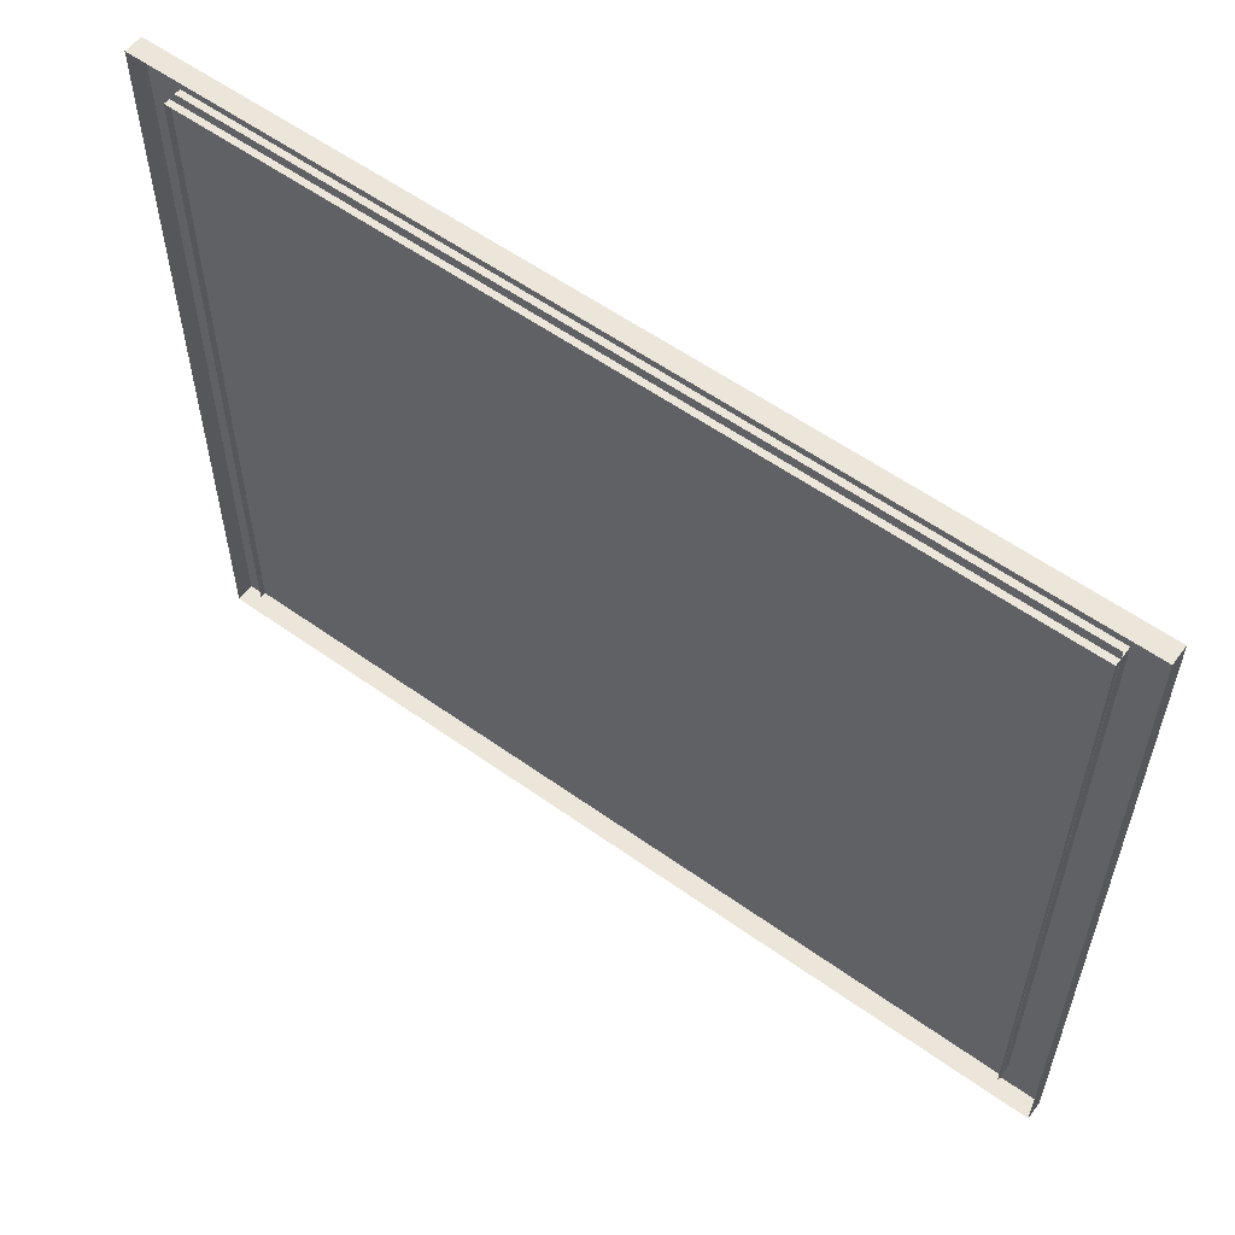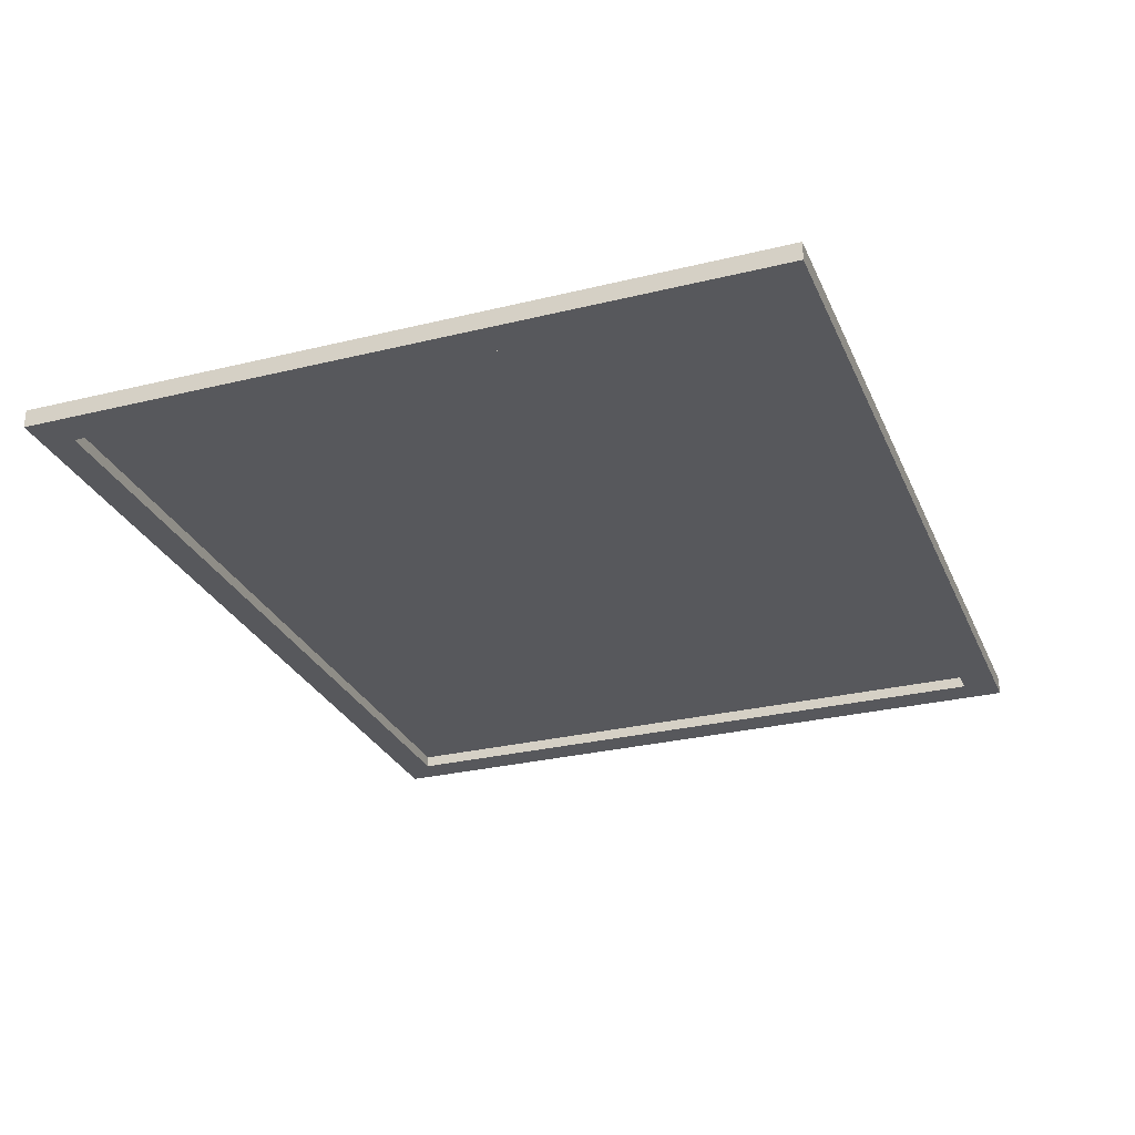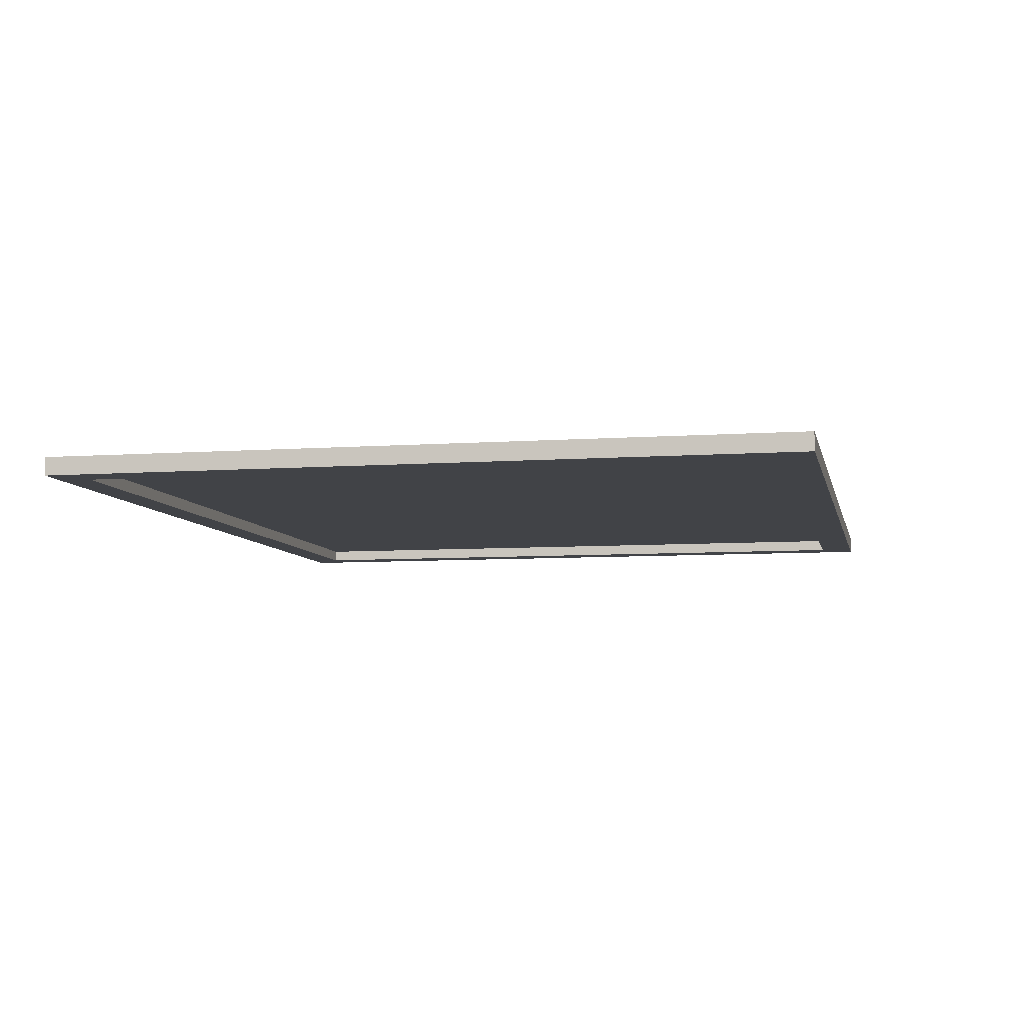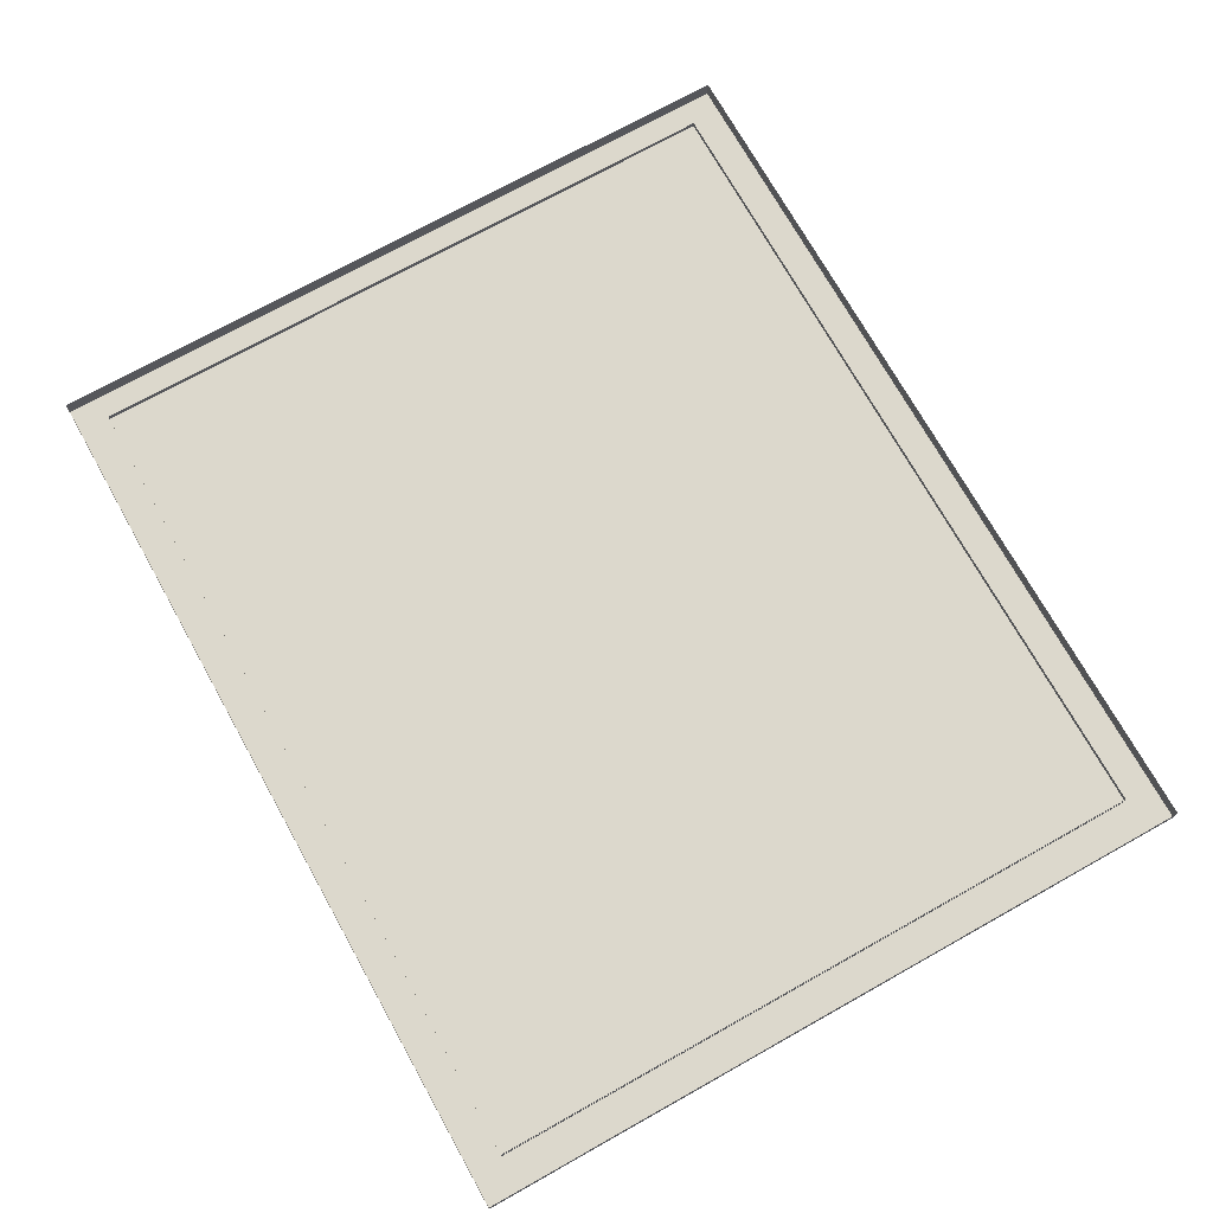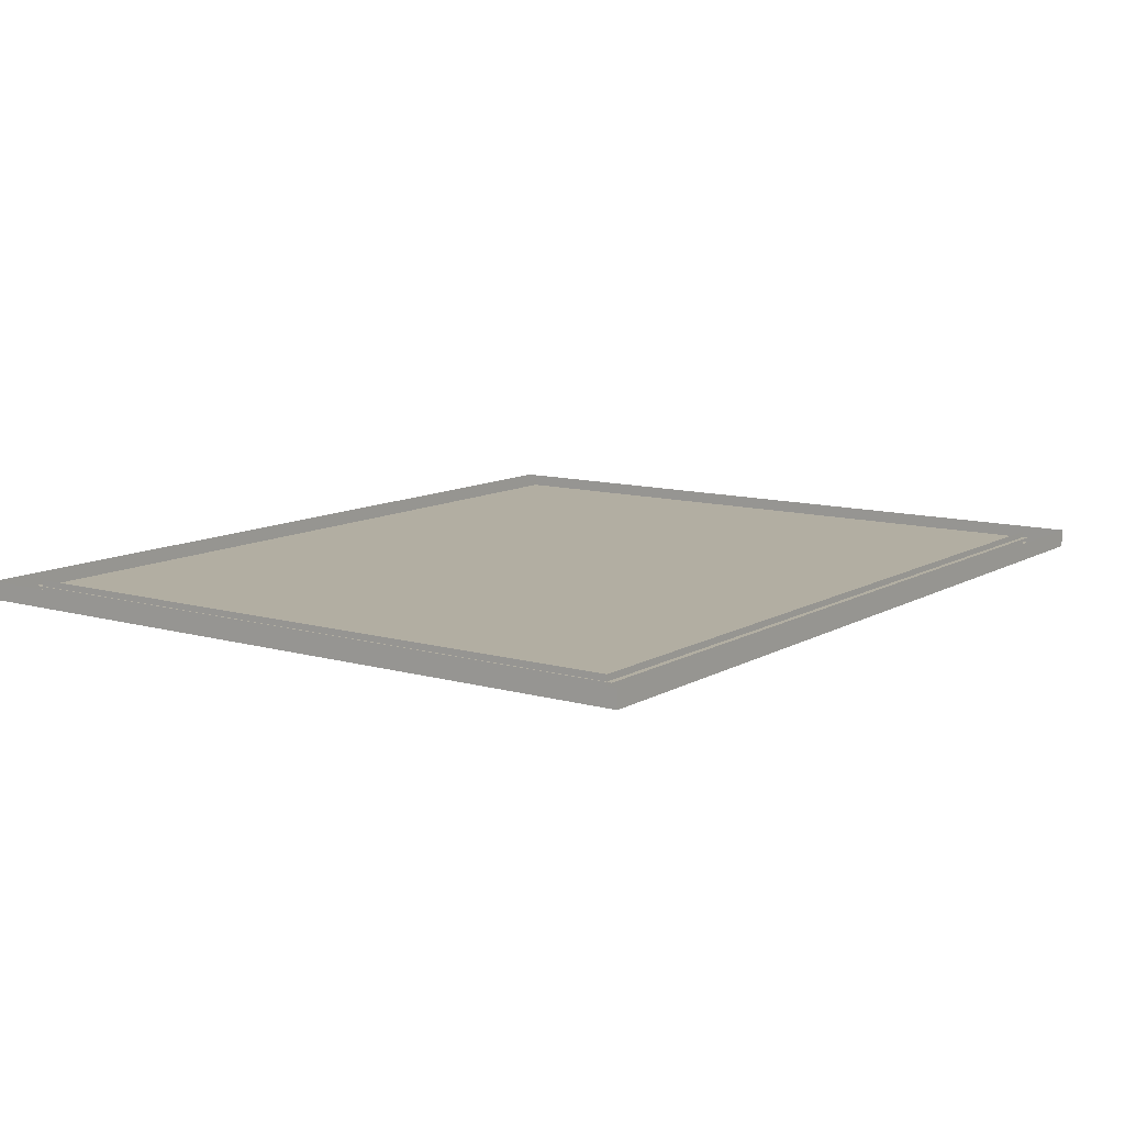
<metadata>
{"format":"obj","ext":"obj","renderer":"f3d","projection":"perspective","resolution":1024,"background":"white","views":[{"elev":57.4,"azim":-143.4,"up":"+Z"},{"elev":-28.4,"azim":-69.7,"up":"+Y"},{"elev":-7.1,"azim":-78.1,"up":"+Y"},{"elev":72.7,"azim":-119.2,"up":"+Y"},{"elev":10.7,"azim":125.5,"up":"+Y"}]}
</metadata>
<code>
g default
v -2.307 0.6553 2
v -2.115 0.6553 2
v 2.328 0.6553 2
v 2.5 0.6553 2
v -2.307 0.7535 2
v -2.115 0.7535 2
v 2.328 0.7535 2
v 2.5 0.7535 2
v -2.307 0.7535 1.808
v -2.115 0.7535 1.808
v 2.328 0.7535 1.808
v 2.5 0.7535 1.808
v -2.307 0.7535 -1.83
v -2.115 0.7535 -1.83
v 2.328 0.7535 -1.83
v 2.5 0.7535 -1.83
v -2.307 0.7535 -2
v -2.115 0.7535 -2
v 2.328 0.7535 -2
v 2.5 0.7535 -2
v -2.307 0.6553 -2
v -2.115 0.6553 -2
v 2.328 0.6553 -2
v 2.5 0.6553 -2
v -2.307 0.6553 -1.83
v -2.115 0.6553 -1.83
v 2.328 0.6553 -1.83
v 2.5 0.6553 -1.83
v -2.307 0.6553 1.808
v -2.115 0.6553 1.808
v 2.328 0.6553 1.808
v 2.5 0.6553 1.808
v 2.335 0.7202 1.858
v -2.117 0.7202 1.858
v 2.335 0.7202 -1.858
v -2.117 0.7202 -1.858
g pPlane4
f 1 2 6 5
f 2 3 7 6
f 3 4 8 7
f 17 18 22 21
f 18 19 23 22
f 19 20 24 23
f 21 22 26 25
f 22 23 27 26
f 23 24 28 27
f 25 26 30 29
f 27 28 32 31
f 29 30 2 1
f 30 31 3 2
f 31 32 4 3
f 28 24 20 16
f 32 28 16 12
f 4 32 12 8
f 21 25 13 17
f 25 29 9 13
f 29 1 5 9
f 14 10 30 26
f 15 14 26 27
f 10 11 31 30
f 11 15 27 31
f 33 34 36 35

</code>
